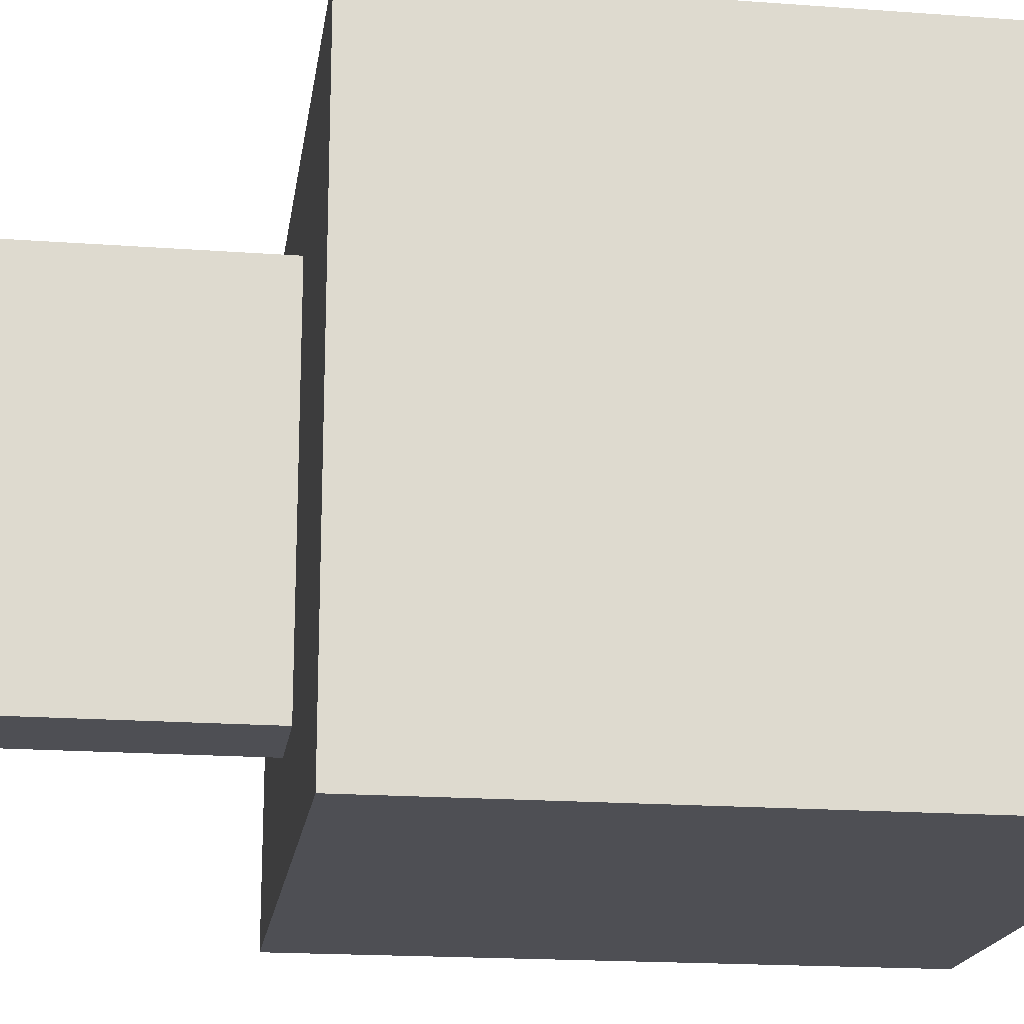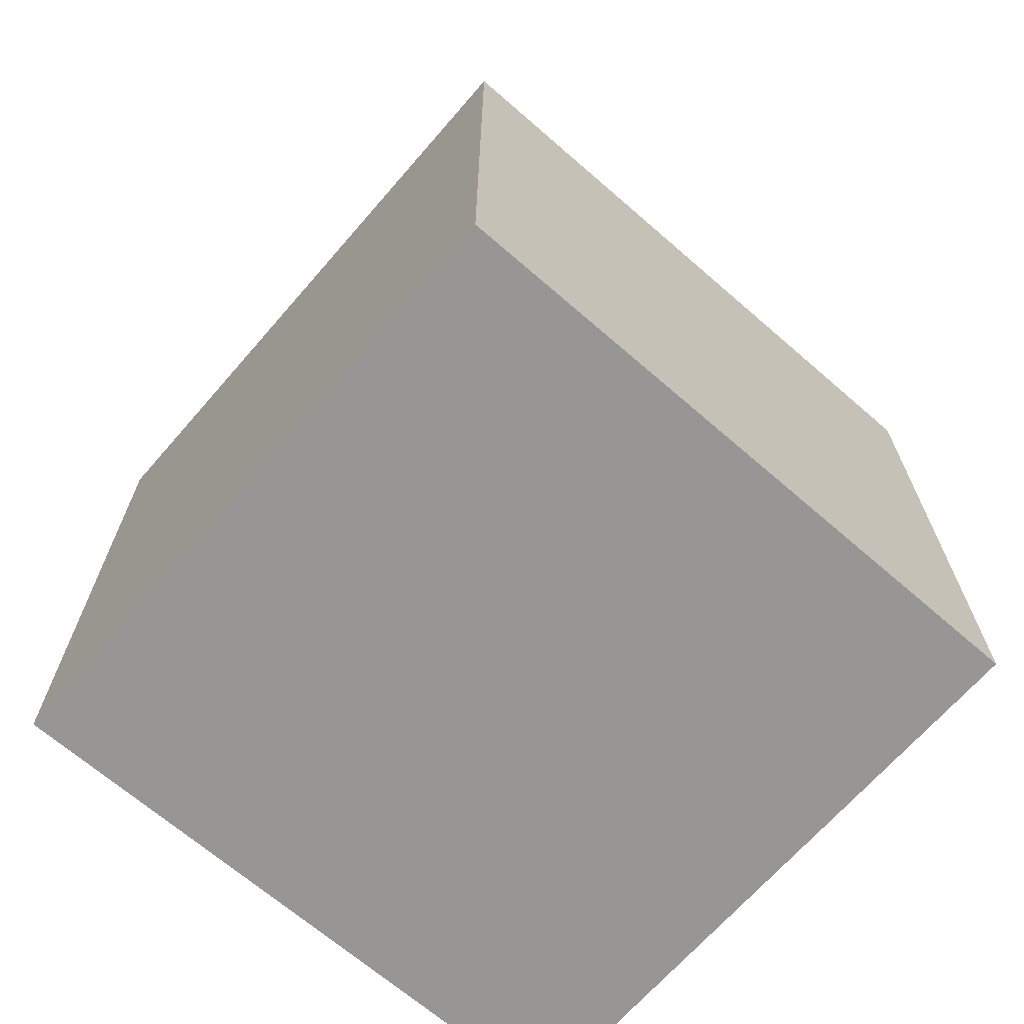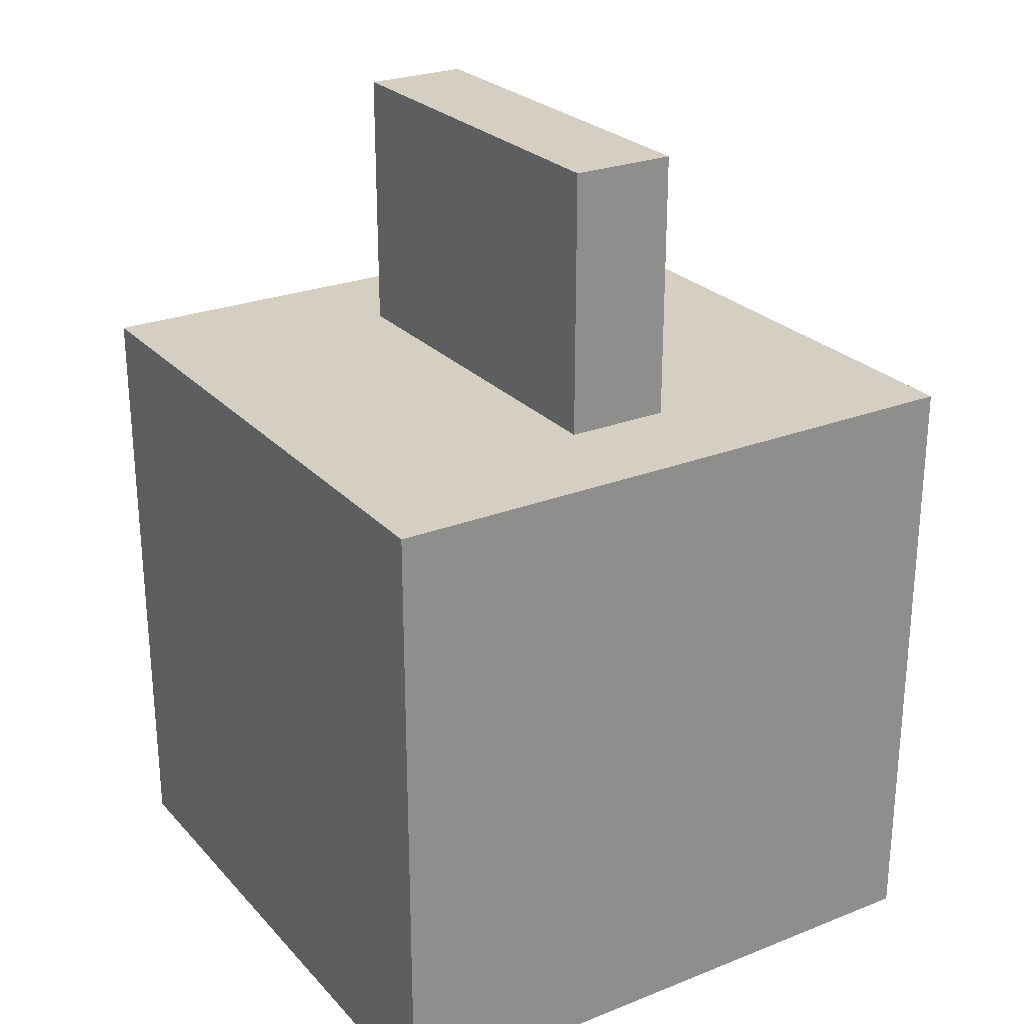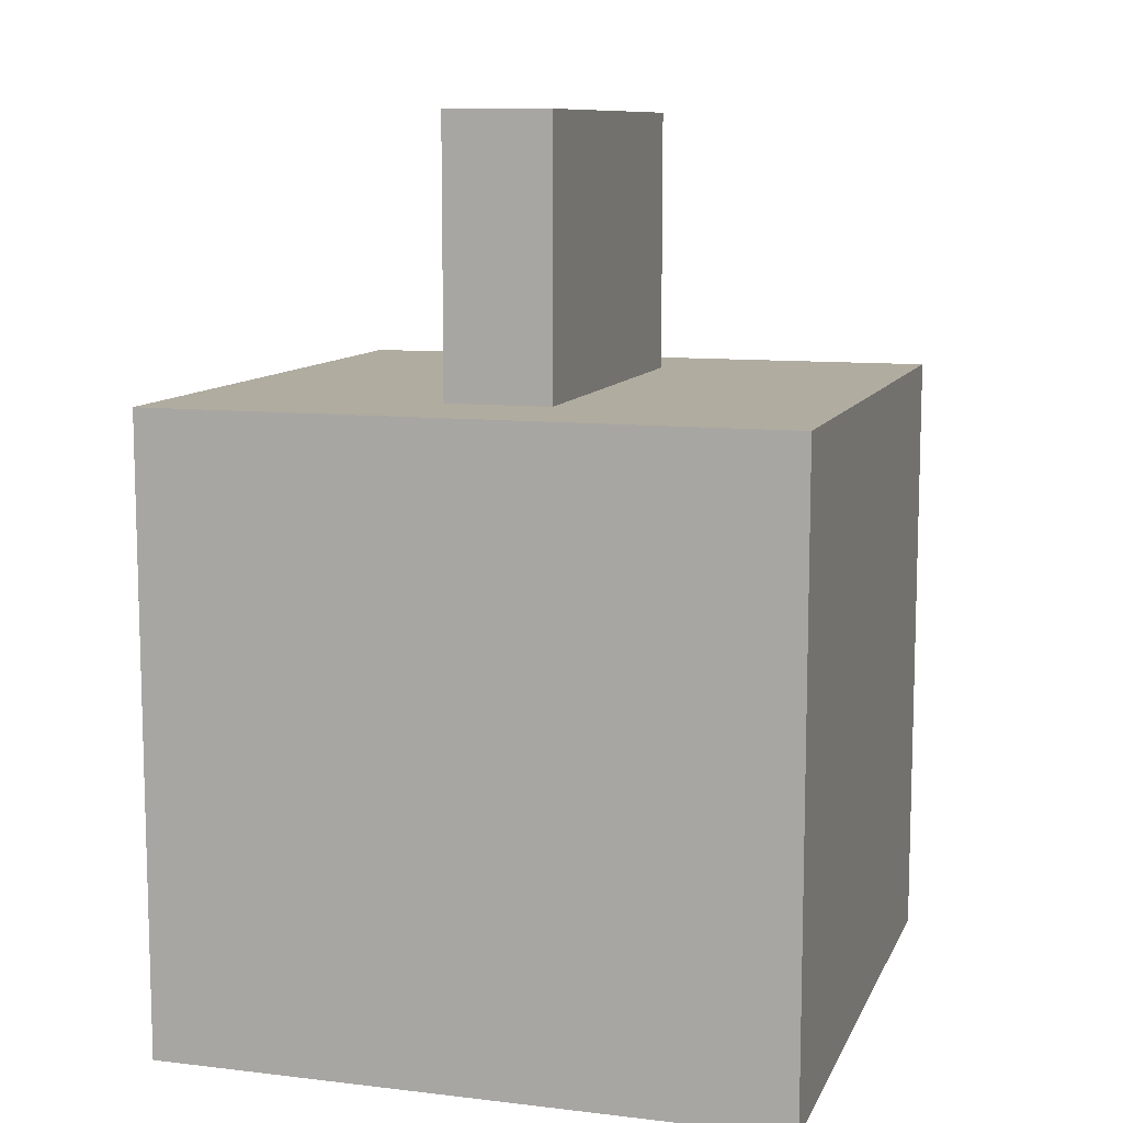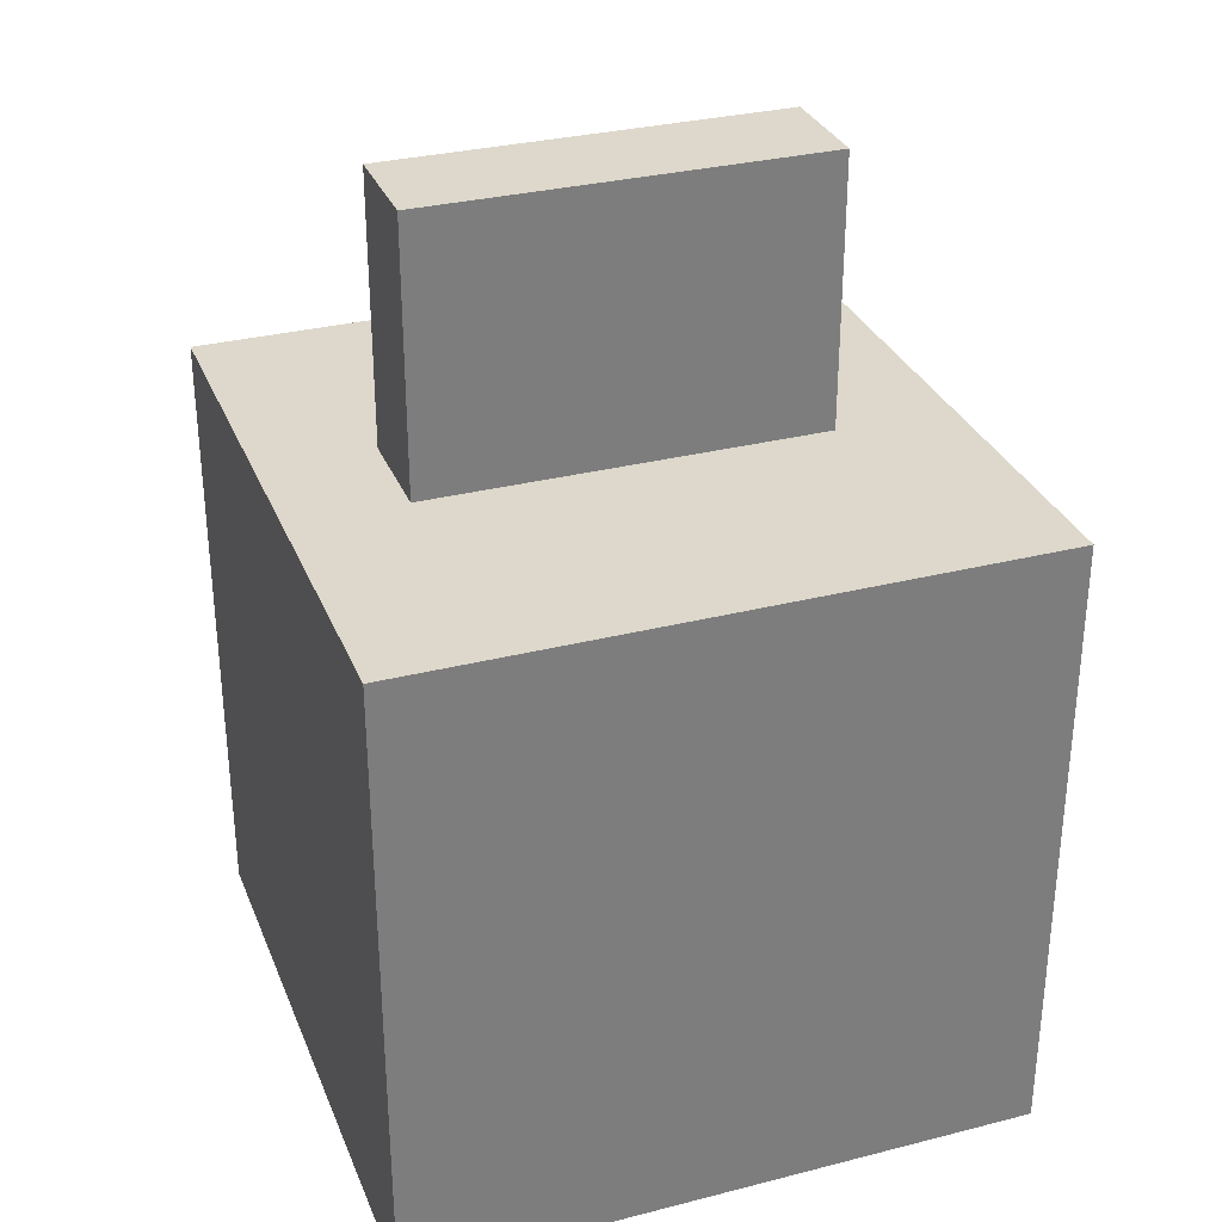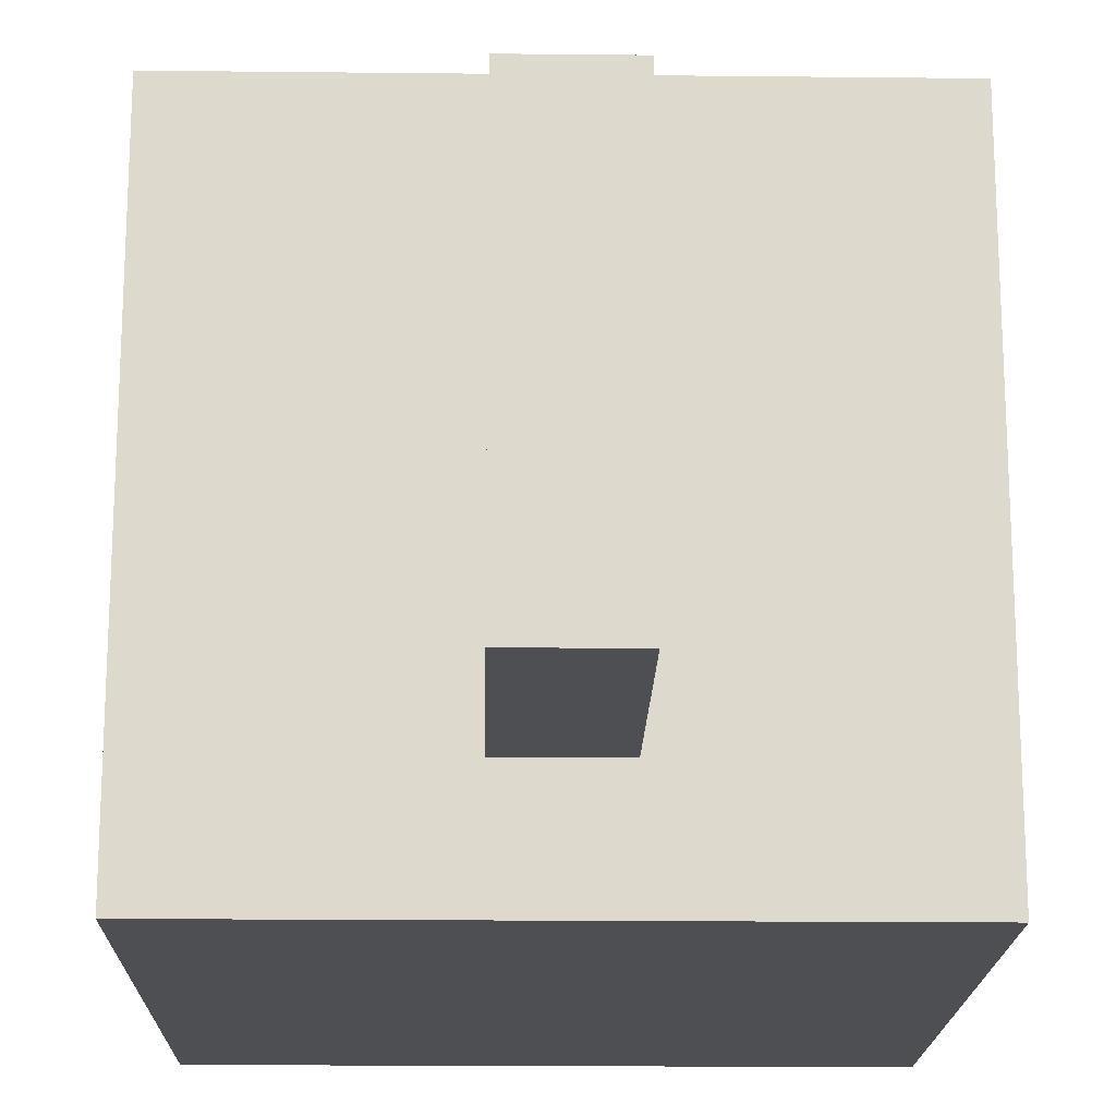
<metadata>
{"format":"obj","ext":"obj","renderer":"f3d","projection":"perspective","resolution":1024,"background":"white","views":[{"elev":-18.4,"azim":-98.1,"up":"+Z"},{"elev":-68.0,"azim":139.0,"up":"+Y"},{"elev":25.6,"azim":147.9,"up":"+Y"},{"elev":10.0,"azim":-163.2,"up":"+Y"},{"elev":31.4,"azim":-109.8,"up":"+Y"},{"elev":-17.8,"azim":178.8,"up":"+Z"}]}
</metadata>
<code>
g Mesh (17)
v 0.5 -0.4986 0
v 0.5 -0.4986 1
v 0.5 0.5014 1
v 0.5 0.5014 0
v -0.5 -0.4986 0
v 0.5 -0.4986 0
v 0.5 0.5014 0
v -0.5 0.5014 0
v -0.5 0.5014 0
v 0.5 0.5014 0
v 0.5 0.5014 1
v -0.5 0.5014 1
v -0.5 0.5014 1
v 0.5 0.5014 1
v 0.5 -0.4986 1
v -0.5 -0.4986 1
v -0.5 -0.4986 1
v 0.5 -0.4986 1
v 0.5 -0.4986 0
v -0.5 -0.4986 0
v -0.5 -0.4986 0
v -0.5 0.5014 0
v -0.5 0.5014 1
v -0.5 -0.4986 1
v -0.08314 0.4417 0.8116
v 0.08498 0.4417 0.8116
v 0.08498 0.4417 0.1801
v -0.08314 0.4417 0.1801
v -0.08314 0.928 0.8116
v -0.08314 0.928 0.1801
v 0.08498 0.928 0.1801
v 0.08498 0.928 0.8116
v -0.08314 0.4417 0.8116
v -0.08314 0.928 0.8116
v 0.08498 0.928 0.8116
v 0.08498 0.4417 0.8116
v 0.08498 0.4417 0.8116
v 0.08498 0.928 0.8116
v 0.08498 0.928 0.1801
v 0.08498 0.4417 0.1801
v 0.08498 0.4417 0.1801
v 0.08498 0.928 0.1801
v -0.08314 0.928 0.1801
v -0.08314 0.4417 0.1801
v -0.08314 0.4417 0.1801
v -0.08314 0.928 0.1801
v -0.08314 0.928 0.8116
v -0.08314 0.4417 0.8116
f -46 -47 -48
f -45 -46 -48
f -42 -43 -44
f -41 -42 -44
f -38 -39 -40
f -37 -38 -40
f -34 -35 -36
f -33 -34 -36
f -30 -31 -32
f -29 -30 -32
f -26 -27 -28
f -25 -26 -28
f -22 -23 -24
f -21 -22 -24
f -18 -19 -20
f -17 -18 -20
f -14 -15 -16
f -13 -14 -16
f -10 -11 -12
f -9 -10 -12
f -6 -7 -8
f -5 -6 -8
f -2 -3 -4
f -1 -2 -4

</code>
